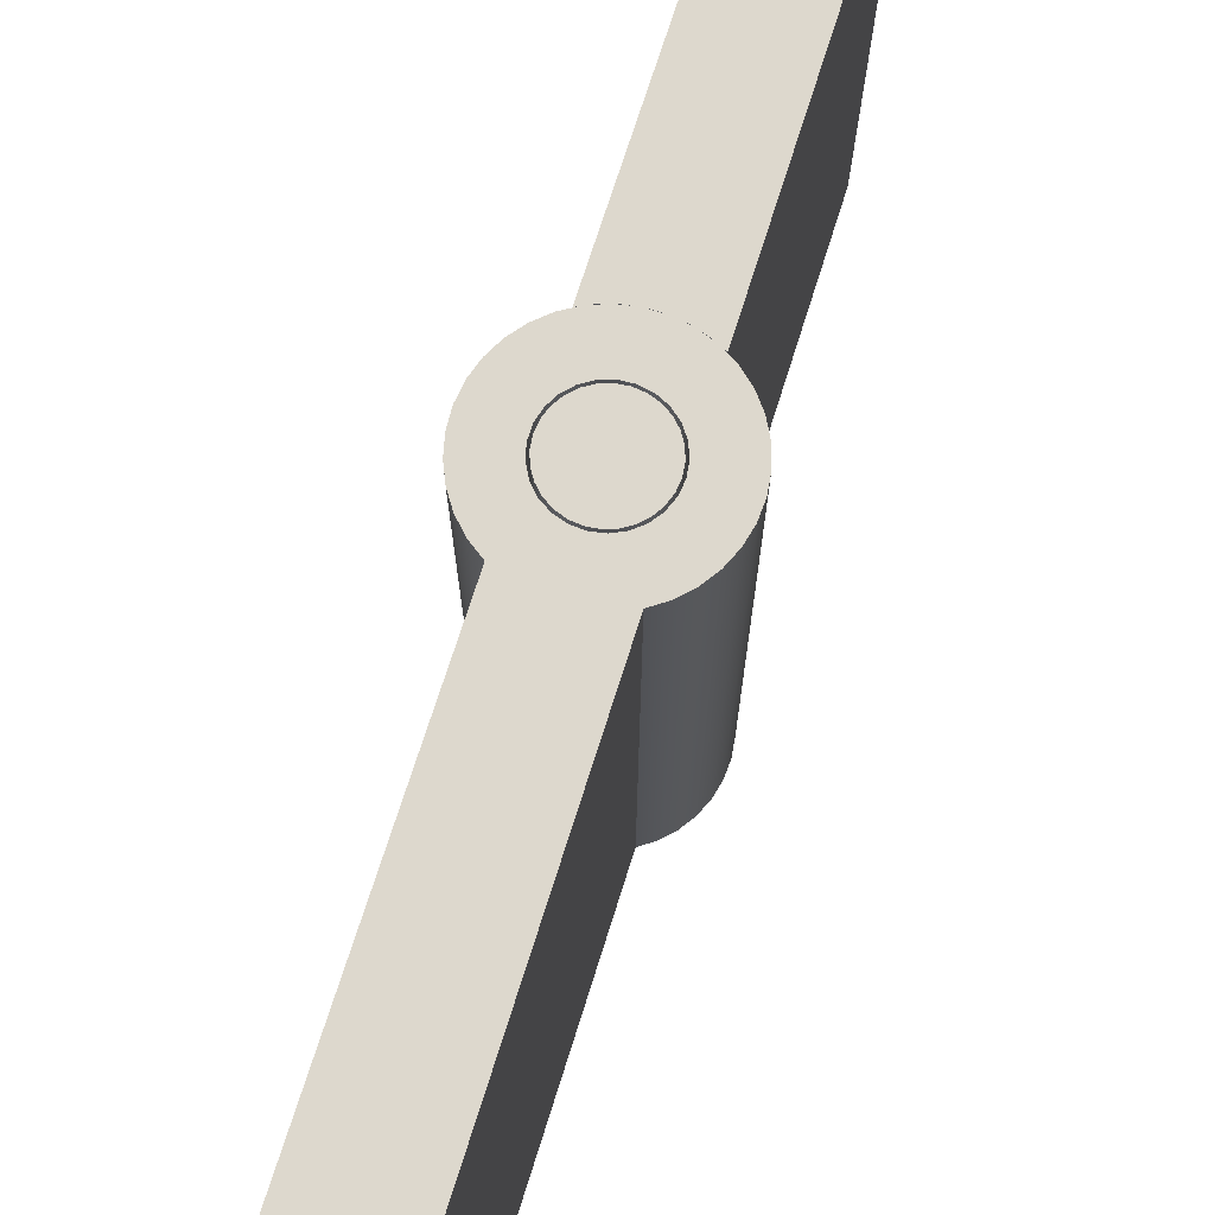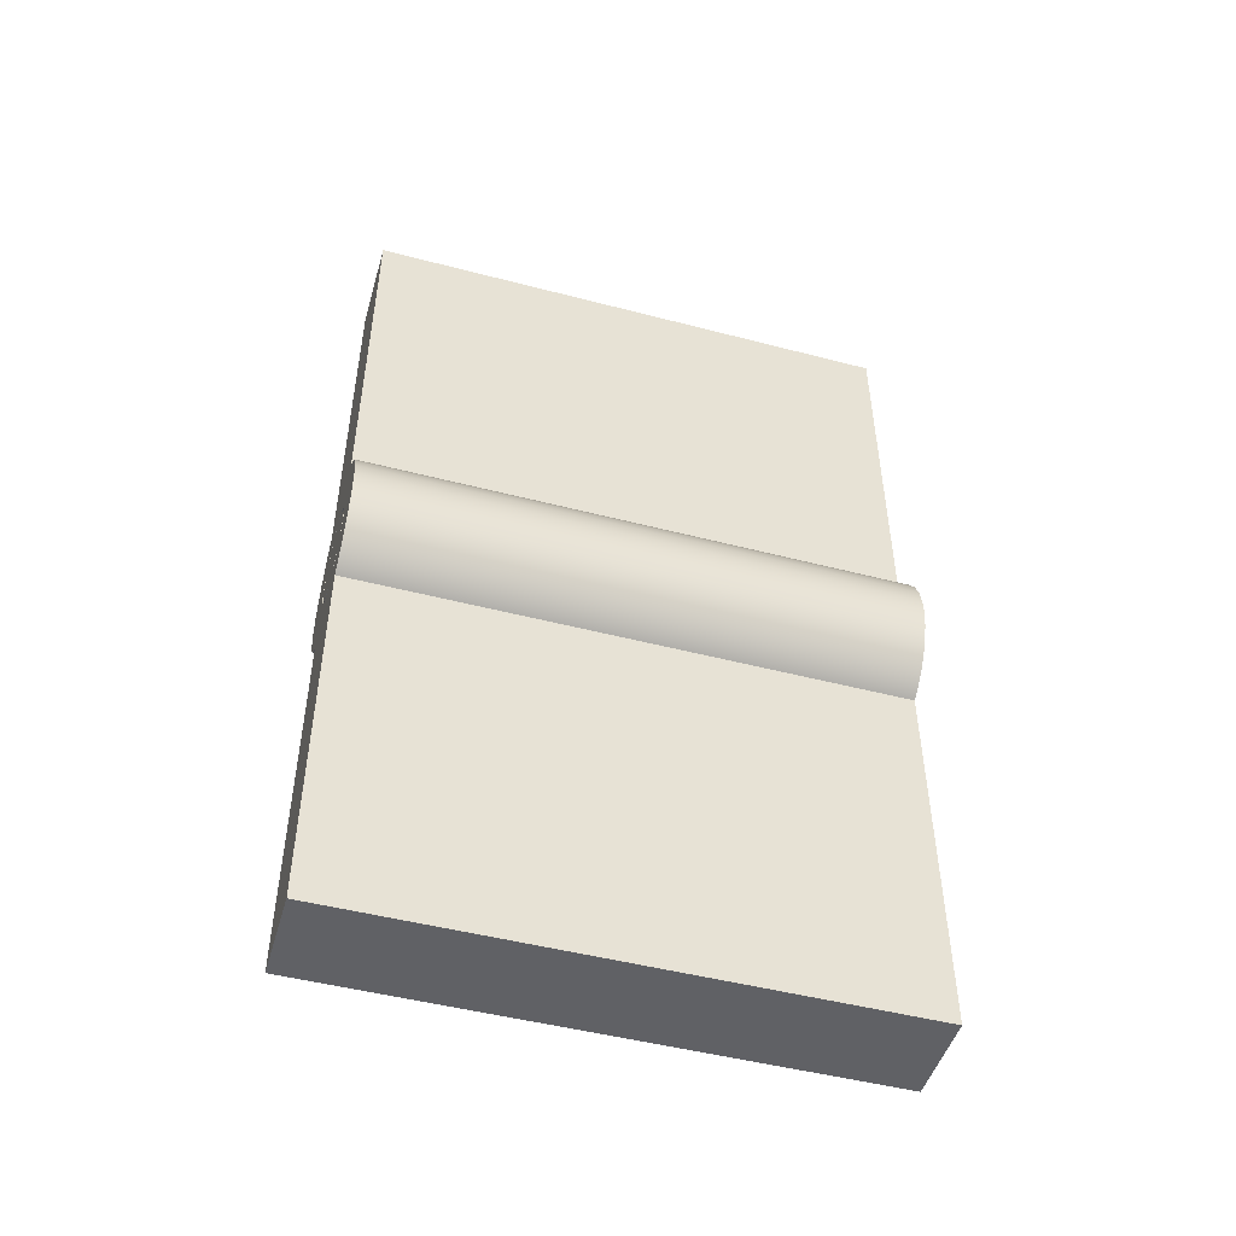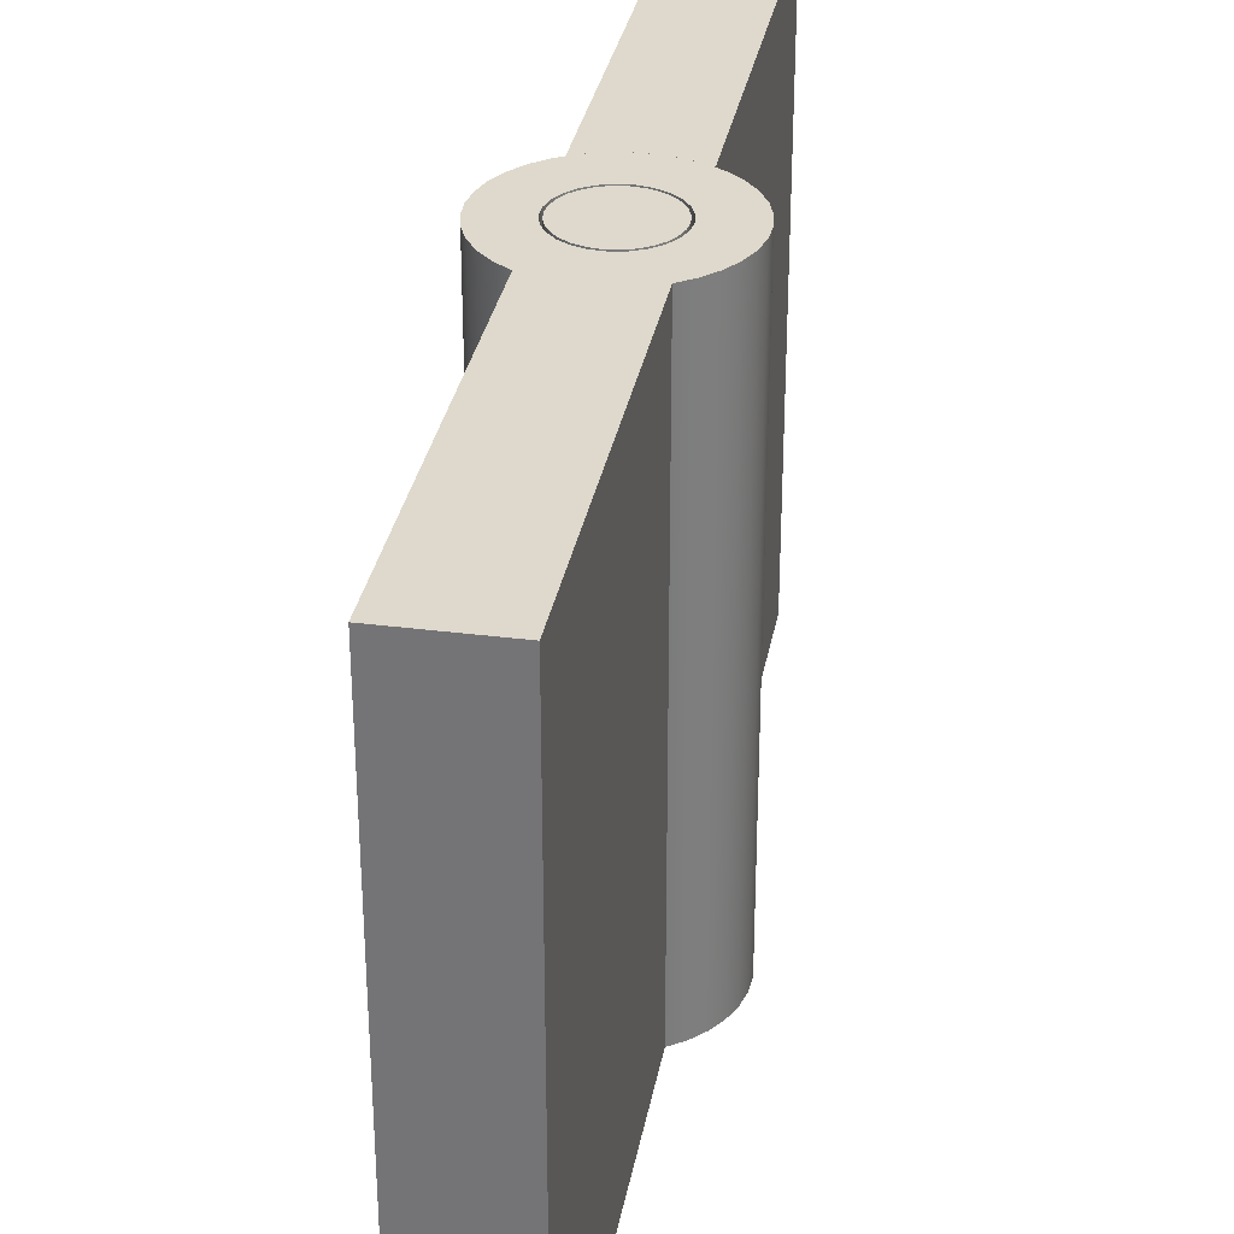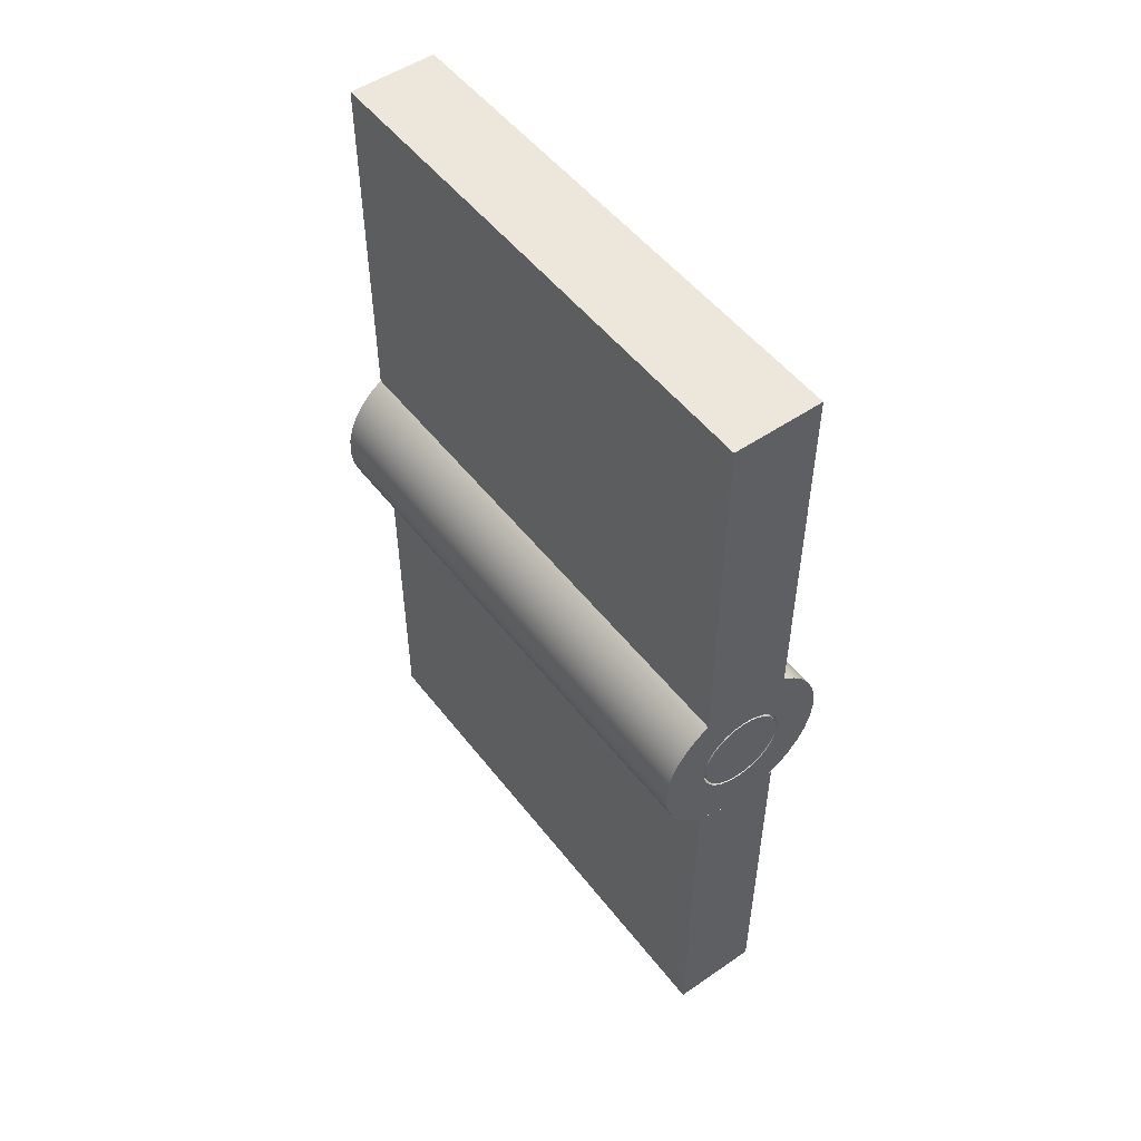
<metadata>
{"format":"obj","ext":"obj","renderer":"f3d","projection":"perspective","resolution":1024,"background":"white","views":[{"elev":72.1,"azim":17.5,"up":"+Y"},{"elev":-48.6,"azim":73.8,"up":"+Z"},{"elev":32.1,"azim":10.2,"up":"+Y"},{"elev":51.5,"azim":-36.6,"up":"+Z"}]}
</metadata>
<code>
v -2.22e-16 0 -5
v -0.01571 0 -4.876
v -0.06185 0 -4.759
v -0.1355 0 -4.658
v -0.2321 0 -4.578
v -0.3455 0 -4.524
v -0.4686 0 -4.501
v -0.5937 0 -4.509
v -0.7129 0 -4.548
v -0.8187 0 -4.615
v -0.9045 0 -4.706
v -0.9649 0 -4.816
v -0.9961 0 -4.937
v -0.9961 0 -5.063
v -0.9649 0 -5.184
v -0.9045 0 -5.294
v -0.8187 0 -5.385
v -0.7129 0 -5.452
v -0.5937 0 -5.491
v -0.4686 0 -5.499
v -0.3455 0 -5.476
v -0.2321 0 -5.422
v -0.1355 0 -5.342
v -0.06185 0 -5.241
v -0.01571 0 -5.124
v -2.22e-16 6 -5
v -0.01571 6 -5.124
v -0.06185 6 -5.241
v -0.1355 6 -5.342
v -0.2321 6 -5.422
v -0.3455 6 -5.476
v -0.4686 6 -5.499
v -0.5937 6 -5.491
v -0.7129 6 -5.452
v -0.8187 6 -5.385
v -0.9045 6 -5.294
v -0.9649 6 -5.184
v -0.9961 6 -5.063
v -0.9961 6 -4.937
v -0.9649 6 -4.816
v -0.9045 6 -4.706
v -0.8187 6 -4.615
v -0.7129 6 -4.548
v -0.5937 6 -4.509
v -0.4686 6 -4.501
v -0.3455 6 -4.524
v -0.2321 6 -4.578
v -0.1355 6 -4.658
v -0.06185 6 -4.759
v -0.01571 6 -4.876
v -2.22e-16 0 -5
v -2.22e-16 6 -5
v -1 0 0
v 0 0 0
v 0 6 0
v -1 6 0
v -1 0 -4.134
v -1 0 0
v -1 6 0
v -1 6 -4.134
v 0 0 -4.134
v 0.1474 0 -4.238
v 0.2737 0 -4.366
v 0.3749 0 -4.516
v 0.4477 0 -4.681
v 0.4896 0 -4.856
v 0.4993 0 -5.036
v 0.4766 0 -5.215
v 0.4221 0 -5.387
v 0.3377 0 -5.546
v 0.226 0 -5.688
v 0.0907 0 -5.807
v -0.06379 0 -5.9
v -0.2325 0 -5.964
v -0.4098 0 -5.996
v -0.5902 0 -5.996
v -0.7675 0 -5.964
v -0.9362 0 -5.9
v -1.091 0 -5.807
v -1.226 0 -5.688
v -1.338 0 -5.546
v -1.422 0 -5.387
v -1.477 0 -5.215
v -1.499 0 -5.036
v -1.49 0 -4.856
v -1.448 0 -4.681
v -1.375 0 -4.516
v -1.274 0 -4.366
v -1.147 0 -4.238
v -1 0 -4.134
v -1 6 -4.134
v -1.147 6 -4.238
v -1.274 6 -4.366
v -1.375 6 -4.516
v -1.448 6 -4.681
v -1.49 6 -4.856
v -1.499 6 -5.036
v -1.477 6 -5.215
v -1.422 6 -5.387
v -1.338 6 -5.546
v -1.226 6 -5.688
v -1.091 6 -5.807
v -0.9362 6 -5.9
v -0.7675 6 -5.964
v -0.5902 6 -5.996
v -0.4098 6 -5.996
v -0.2325 6 -5.964
v -0.06379 6 -5.9
v 0.0907 6 -5.807
v 0.226 6 -5.688
v 0.3377 6 -5.546
v 0.4221 6 -5.387
v 0.4766 6 -5.215
v 0.4993 6 -5.036
v 0.4896 6 -4.856
v 0.4477 6 -4.681
v 0.3749 6 -4.516
v 0.2737 6 -4.366
v 0.1474 6 -4.238
v 0 6 -4.134
v 0 0 0
v 0 0 -4.134
v 0 6 -4.134
v 0 6 0
v -2.22e-16 6 -5
v -0.01571 6 -4.876
v -0.06185 6 -4.759
v -0.1355 6 -4.658
v -0.2321 6 -4.578
v -0.3455 6 -4.524
v -0.4686 6 -4.501
v -0.5937 6 -4.509
v -0.7129 6 -4.548
v -0.8187 6 -4.615
v -0.9045 6 -4.706
v -0.9649 6 -4.816
v -0.9961 6 -4.937
v -0.9961 6 -5.063
v -0.9649 6 -5.184
v -0.9045 6 -5.294
v -0.8187 6 -5.385
v -0.7129 6 -5.452
v -0.5937 6 -5.491
v -0.4686 6 -5.499
v -0.3455 6 -5.476
v -0.2321 6 -5.422
v -0.1355 6 -5.342
v -0.06185 6 -5.241
v -0.01571 6 -5.124
v 0 6 0
v 0 6 -4.134
v 0.1474 6 -4.238
v 0.2737 6 -4.366
v 0.3749 6 -4.516
v 0.4477 6 -4.681
v 0.4896 6 -4.856
v 0.4993 6 -5.036
v 0.4766 6 -5.215
v 0.4221 6 -5.387
v 0.3377 6 -5.546
v 0.226 6 -5.688
v 0.0907 6 -5.807
v -0.06379 6 -5.9
v -0.2325 6 -5.964
v -0.4098 6 -5.996
v -0.5902 6 -5.996
v -0.7675 6 -5.964
v -0.9362 6 -5.9
v -1.091 6 -5.807
v -1.226 6 -5.688
v -1.338 6 -5.546
v -1.422 6 -5.387
v -1.477 6 -5.215
v -1.499 6 -5.036
v -1.49 6 -4.856
v -1.448 6 -4.681
v -1.375 6 -4.516
v -1.274 6 -4.366
v -1.147 6 -4.238
v -1 6 -4.134
v -1 6 0
v -2.22e-16 0 -5
v -0.01571 0 -5.124
v -0.06185 0 -5.241
v -0.1355 0 -5.342
v -0.2321 0 -5.422
v -0.3455 0 -5.476
v -0.4686 0 -5.499
v -0.5937 0 -5.491
v -0.7129 0 -5.452
v -0.8187 0 -5.385
v -0.9045 0 -5.294
v -0.9649 0 -5.184
v -0.9961 0 -5.063
v -0.9961 0 -4.937
v -0.9649 0 -4.816
v -0.9045 0 -4.706
v -0.8187 0 -4.615
v -0.7129 0 -4.548
v -0.5937 0 -4.509
v -0.4686 0 -4.501
v -0.3455 0 -4.524
v -0.2321 0 -4.578
v -0.1355 0 -4.658
v -0.06185 0 -4.759
v -0.01571 0 -4.876
v 0 0 -4.134
v 0 0 0
v -1 0 0
v -1 0 -4.134
v -1.147 0 -4.238
v -1.274 0 -4.366
v -1.375 0 -4.516
v -1.448 0 -4.681
v -1.49 0 -4.856
v -1.499 0 -5.036
v -1.477 0 -5.215
v -1.422 0 -5.387
v -1.338 0 -5.546
v -1.226 0 -5.688
v -1.091 0 -5.807
v -0.9362 0 -5.9
v -0.7675 0 -5.964
v -0.5902 0 -5.996
v -0.4098 0 -5.996
v -0.2325 0 -5.964
v -0.06379 0 -5.9
v 0.0907 0 -5.807
v 0.226 0 -5.688
v 0.3377 0 -5.546
v 0.4221 0 -5.387
v 0.4766 0 -5.215
v 0.4993 0 -5.036
v 0.4896 0 -4.856
v 0.4477 0 -4.681
v 0.3749 0 -4.516
v 0.2737 0 -4.366
v 0.1474 0 -4.238
v 0 0 -10
v -1 0 -10
v -1 6 -10
v 0 6 -10
v 0 0 -5.866
v 0 0 -10
v 0 6 -10
v 0 6 -5.866
v -1 0 -5.866
v -0.8653 0 -5.931
v -0.7225 0 -5.975
v -0.5747 0 -5.997
v -0.4253 0 -5.997
v -0.2775 0 -5.975
v -0.1347 0 -5.931
v 0 0 -5.866
v 0 6 -5.866
v -0.1347 6 -5.931
v -0.2775 6 -5.975
v -0.4253 6 -5.997
v -0.5747 6 -5.997
v -0.7225 6 -5.975
v -0.8653 6 -5.931
v -1 6 -5.866
v -1 0 -10
v -1 0 -5.866
v -1 6 -5.866
v -1 6 -10
v -1 6 -10
v -1 6 -5.866
v -0.8653 6 -5.931
v -0.7225 6 -5.975
v -0.5747 6 -5.997
v -0.4253 6 -5.997
v -0.2775 6 -5.975
v -0.1347 6 -5.931
v 0 6 -5.866
v 0 6 -10
v -1 0 -5.866
v -1 0 -10
v 0 0 -10
v 0 0 -5.866
v -0.1347 0 -5.931
v -0.2775 0 -5.975
v -0.4253 0 -5.997
v -0.5747 0 -5.997
v -0.7225 0 -5.975
v -0.8653 0 -5.931
v -0.025 0 -5
v -0.03691 0 -5.106
v -0.07204 0 -5.206
v -0.1286 0 -5.296
v -0.2038 0 -5.371
v -0.2939 0 -5.428
v -0.3943 0 -5.463
v -0.5 0 -5.475
v -0.6057 0 -5.463
v -0.7061 0 -5.428
v -0.7962 0 -5.371
v -0.8714 0 -5.296
v -0.928 0 -5.206
v -0.9631 0 -5.106
v -0.975 0 -5
v -0.9631 0 -4.894
v -0.928 0 -4.794
v -0.8714 0 -4.704
v -0.7962 0 -4.629
v -0.7061 0 -4.572
v -0.6057 0 -4.537
v -0.5 0 -4.525
v -0.3943 0 -4.537
v -0.2939 0 -4.572
v -0.2038 0 -4.629
v -0.1286 0 -4.704
v -0.07204 0 -4.794
v -0.03691 0 -4.894
v -0.025 6 -5
v -0.03691 6 -4.894
v -0.07204 6 -4.794
v -0.1286 6 -4.704
v -0.2038 6 -4.629
v -0.2939 6 -4.572
v -0.3943 6 -4.537
v -0.5 6 -4.525
v -0.6057 6 -4.537
v -0.7061 6 -4.572
v -0.7962 6 -4.629
v -0.8714 6 -4.704
v -0.928 6 -4.794
v -0.9631 6 -4.894
v -0.975 6 -5
v -0.9631 6 -5.106
v -0.928 6 -5.206
v -0.8714 6 -5.296
v -0.7962 6 -5.371
v -0.7061 6 -5.428
v -0.6057 6 -5.463
v -0.5 6 -5.475
v -0.3943 6 -5.463
v -0.2939 6 -5.428
v -0.2038 6 -5.371
v -0.1286 6 -5.296
v -0.07204 6 -5.206
v -0.03691 6 -5.106
v -0.025 6 -5
v -0.025 0 -5
v -0.025 6 -5
v -0.03691 6 -5.106
v -0.07204 6 -5.206
v -0.1286 6 -5.296
v -0.2038 6 -5.371
v -0.2939 6 -5.428
v -0.3943 6 -5.463
v -0.5 6 -5.475
v -0.6057 6 -5.463
v -0.7061 6 -5.428
v -0.7962 6 -5.371
v -0.8714 6 -5.296
v -0.928 6 -5.206
v -0.9631 6 -5.106
v -0.975 6 -5
v -0.9631 6 -4.894
v -0.928 6 -4.794
v -0.8714 6 -4.704
v -0.7962 6 -4.629
v -0.7061 6 -4.572
v -0.6057 6 -4.537
v -0.5 6 -4.525
v -0.3943 6 -4.537
v -0.2939 6 -4.572
v -0.2038 6 -4.629
v -0.1286 6 -4.704
v -0.07204 6 -4.794
v -0.03691 6 -4.894
v -0.025 0 -5
v -0.03691 0 -4.894
v -0.07204 0 -4.794
v -0.1286 0 -4.704
v -0.2038 0 -4.629
v -0.2939 0 -4.572
v -0.3943 0 -4.537
v -0.5 0 -4.525
v -0.6057 0 -4.537
v -0.7061 0 -4.572
v -0.7962 0 -4.629
v -0.8714 0 -4.704
v -0.928 0 -4.794
v -0.9631 0 -4.894
v -0.975 0 -5
v -0.9631 0 -5.106
v -0.928 0 -5.206
v -0.8714 0 -5.296
v -0.7962 0 -5.371
v -0.7061 0 -5.428
v -0.6057 0 -5.463
v -0.5 0 -5.475
v -0.3943 0 -5.463
v -0.2939 0 -5.428
v -0.2038 0 -5.371
v -0.1286 0 -5.296
v -0.07204 0 -5.206
v -0.03691 0 -5.106
g d4d6969a-e2be-11ea-ae3c-54bf646e7e1f
f 2 50 1
f 1 50 52
f 51 26 25
f 25 26 27
f 25 27 28
f 2 3 50
f 50 3 49
f 49 3 4
f 49 4 48
f 48 4 5
f 48 5 47
f 47 5 6
f 47 6 46
f 46 6 7
f 46 7 45
f 45 7 8
f 45 8 44
f 44 8 9
f 44 9 43
f 43 9 10
f 43 10 42
f 42 10 11
f 42 11 41
f 41 11 12
f 41 12 40
f 40 12 13
f 40 13 39
f 39 13 14
f 39 14 38
f 38 14 15
f 38 15 37
f 37 15 16
f 37 16 36
f 36 16 17
f 36 17 35
f 35 17 18
f 35 18 34
f 34 18 19
f 34 19 33
f 33 19 20
f 33 20 32
f 32 20 21
f 32 21 31
f 31 21 22
f 31 22 30
f 30 22 23
f 30 23 29
f 29 23 24
f 29 24 28
f 28 24 25
g d4a91ab6-e2be-11ea-8ef6-54bf646e7e1f
f 53 54 56
f 56 54 55
g d4a941d0-e2be-11ea-bc6b-54bf646e7e1f
f 57 58 60
f 60 58 59
g d4a968d8-e2be-11ea-9728-54bf646e7e1f
f 120 61 119
f 119 61 62
f 119 62 118
f 118 62 63
f 118 63 117
f 117 63 64
f 117 64 116
f 116 64 65
f 116 65 115
f 115 65 66
f 115 66 114
f 114 66 67
f 114 67 113
f 113 67 68
f 113 68 112
f 112 68 69
f 112 69 111
f 111 69 70
f 111 70 110
f 110 70 71
f 110 71 109
f 109 71 72
f 109 72 108
f 108 72 73
f 108 73 107
f 107 73 74
f 107 74 106
f 106 74 75
f 106 75 105
f 105 75 76
f 105 76 104
f 104 76 77
f 104 77 103
f 103 77 78
f 103 78 102
f 102 78 79
f 102 79 101
f 101 79 80
f 101 80 100
f 100 80 81
f 100 81 99
f 99 81 82
f 99 82 98
f 98 82 83
f 98 83 97
f 97 83 84
f 97 84 96
f 96 84 85
f 96 85 95
f 95 85 86
f 95 86 94
f 94 86 87
f 94 87 93
f 93 87 88
f 93 88 92
f 92 88 89
f 92 89 91
f 91 89 90
g d4a99002-e2be-11ea-a551-54bf646e7e1f
f 121 122 124
f 124 122 123
g d4a9de24-e2be-11ea-a73b-54bf646e7e1f
f 126 152 125
f 125 152 153
f 125 153 160
f 160 153 154
f 160 154 159
f 159 154 155
f 159 155 158
f 158 155 156
f 158 156 157
f 126 127 152
f 152 127 151
f 151 127 128
f 151 128 129
f 129 130 151
f 151 130 131
f 151 131 150
f 150 131 181
f 181 131 132
f 181 132 180
f 180 132 133
f 180 133 134
f 134 135 180
f 180 135 136
f 180 136 179
f 179 136 137
f 179 137 178
f 178 137 171
f 178 171 177
f 177 171 172
f 177 172 176
f 176 172 173
f 176 173 175
f 175 173 174
f 137 138 171
f 171 138 170
f 170 138 169
f 169 138 139
f 169 139 140
f 169 140 168
f 168 140 141
f 168 141 167
f 167 141 142
f 167 142 166
f 166 142 143
f 166 143 144
f 166 144 165
f 165 144 145
f 165 145 164
f 164 145 146
f 164 146 163
f 163 146 147
f 163 147 148
f 163 148 162
f 162 148 149
f 162 149 161
f 161 149 125
f 161 125 160
g d4aa2c70-e2be-11ea-a72e-54bf646e7e1f
f 183 229 182
f 182 229 230
f 182 230 237
f 237 230 236
f 236 230 231
f 236 231 235
f 235 231 232
f 235 232 234
f 234 232 233
f 229 183 228
f 228 183 184
f 228 184 227
f 227 184 185
f 227 185 186
f 227 186 226
f 226 186 187
f 226 187 225
f 225 187 188
f 225 188 224
f 224 188 189
f 224 189 190
f 224 190 223
f 223 190 191
f 223 191 222
f 222 191 192
f 222 192 221
f 221 192 193
f 221 193 194
f 195 219 194
f 194 219 220
f 194 220 221
f 196 211 195
f 195 211 212
f 195 212 219
f 219 212 213
f 219 213 218
f 218 213 214
f 218 214 217
f 217 214 215
f 217 215 216
f 211 196 210
f 210 196 197
f 210 197 198
f 198 199 210
f 210 199 200
f 210 200 209
f 209 200 201
f 209 201 208
f 208 201 207
f 207 201 202
f 207 202 203
f 203 204 207
f 207 204 205
f 207 205 238
f 238 205 206
f 238 206 182
f 237 238 182
g d505242c-e2be-11ea-969a-54bf646e7e1f
f 239 240 242
f 242 240 241
g d5057250-e2be-11ea-9633-54bf646e7e1f
f 243 244 246
f 246 244 245
g d505c07e-e2be-11ea-ab30-54bf646e7e1f
f 262 247 261
f 261 247 248
f 261 248 260
f 260 248 249
f 260 249 259
f 259 249 250
f 259 250 258
f 258 250 251
f 258 251 257
f 257 251 252
f 257 252 256
f 256 252 253
f 256 253 255
f 255 253 254
g d5060eb6-e2be-11ea-89f8-54bf646e7e1f
f 263 264 266
f 266 264 265
g d50683e4-e2be-11ea-a4ce-54bf646e7e1f
f 268 269 267
f 267 269 270
f 267 270 271
f 271 272 267
f 267 272 276
f 276 272 273
f 276 273 274
f 274 275 276
g d506f918-e2be-11ea-90ad-54bf646e7e1f
f 277 278 286
f 286 278 285
f 285 278 284
f 284 278 279
f 284 279 283
f 283 279 282
f 282 279 281
f 281 279 280
g d532a03a-e2be-11ea-a407-54bf646e7e1f
f 288 342 287
f 287 342 343
f 344 315 314
f 314 315 316
f 314 316 313
f 313 316 317
f 313 317 312
f 312 317 318
f 312 318 311
f 311 318 319
f 311 319 310
f 310 319 320
f 310 320 309
f 309 320 321
f 309 321 308
f 308 321 322
f 308 322 307
f 307 322 323
f 307 323 306
f 306 323 324
f 306 324 305
f 305 324 325
f 305 325 304
f 304 325 326
f 304 326 303
f 303 326 327
f 303 327 302
f 302 327 328
f 302 328 301
f 301 328 329
f 301 329 300
f 300 329 330
f 300 330 299
f 299 330 331
f 299 331 298
f 298 331 332
f 298 332 297
f 297 332 333
f 297 333 296
f 296 333 334
f 296 334 295
f 295 334 335
f 295 335 294
f 294 335 336
f 294 336 293
f 293 336 337
f 293 337 292
f 292 337 338
f 292 338 291
f 291 338 339
f 291 339 290
f 290 339 340
f 290 340 289
f 289 340 341
f 289 341 288
f 288 341 342
g d532ee6c-e2be-11ea-ae15-54bf646e7e1f
f 346 358 345
f 345 358 359
f 345 359 372
f 372 359 360
f 372 360 371
f 371 360 361
f 371 361 370
f 370 361 362
f 370 362 369
f 369 362 363
f 369 363 368
f 368 363 364
f 368 364 367
f 367 364 365
f 367 365 366
f 358 346 357
f 357 346 347
f 357 347 356
f 356 347 348
f 356 348 355
f 355 348 349
f 355 349 354
f 354 349 350
f 354 350 353
f 353 350 351
f 353 351 352
g d533638c-e2be-11ea-95b9-54bf646e7e1f
f 374 386 373
f 373 386 387
f 373 387 400
f 400 387 388
f 400 388 399
f 399 388 389
f 399 389 398
f 398 389 390
f 398 390 397
f 397 390 391
f 397 391 396
f 396 391 392
f 396 392 395
f 395 392 393
f 395 393 394
f 386 374 385
f 385 374 375
f 385 375 384
f 384 375 376
f 384 376 383
f 383 376 377
f 383 377 382
f 382 377 378
f 382 378 381
f 381 378 379
f 381 379 380

</code>
